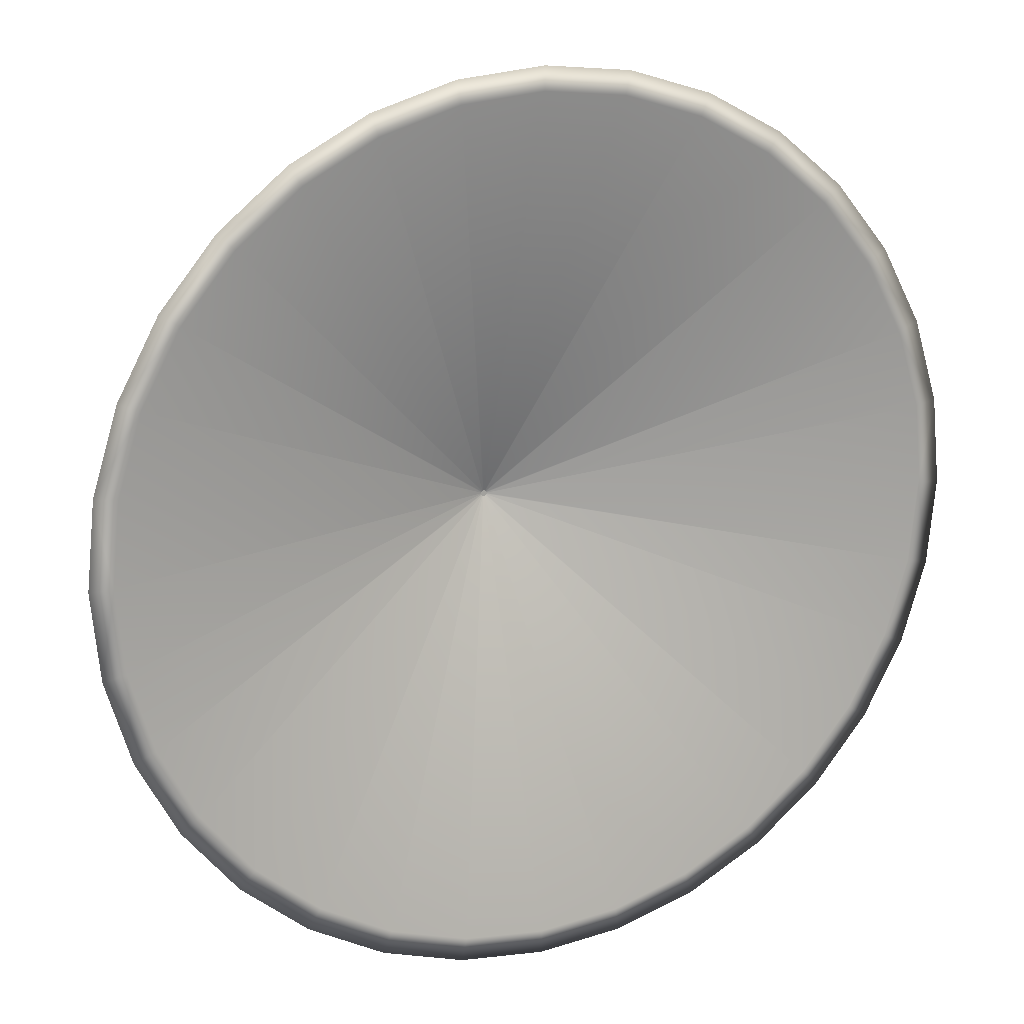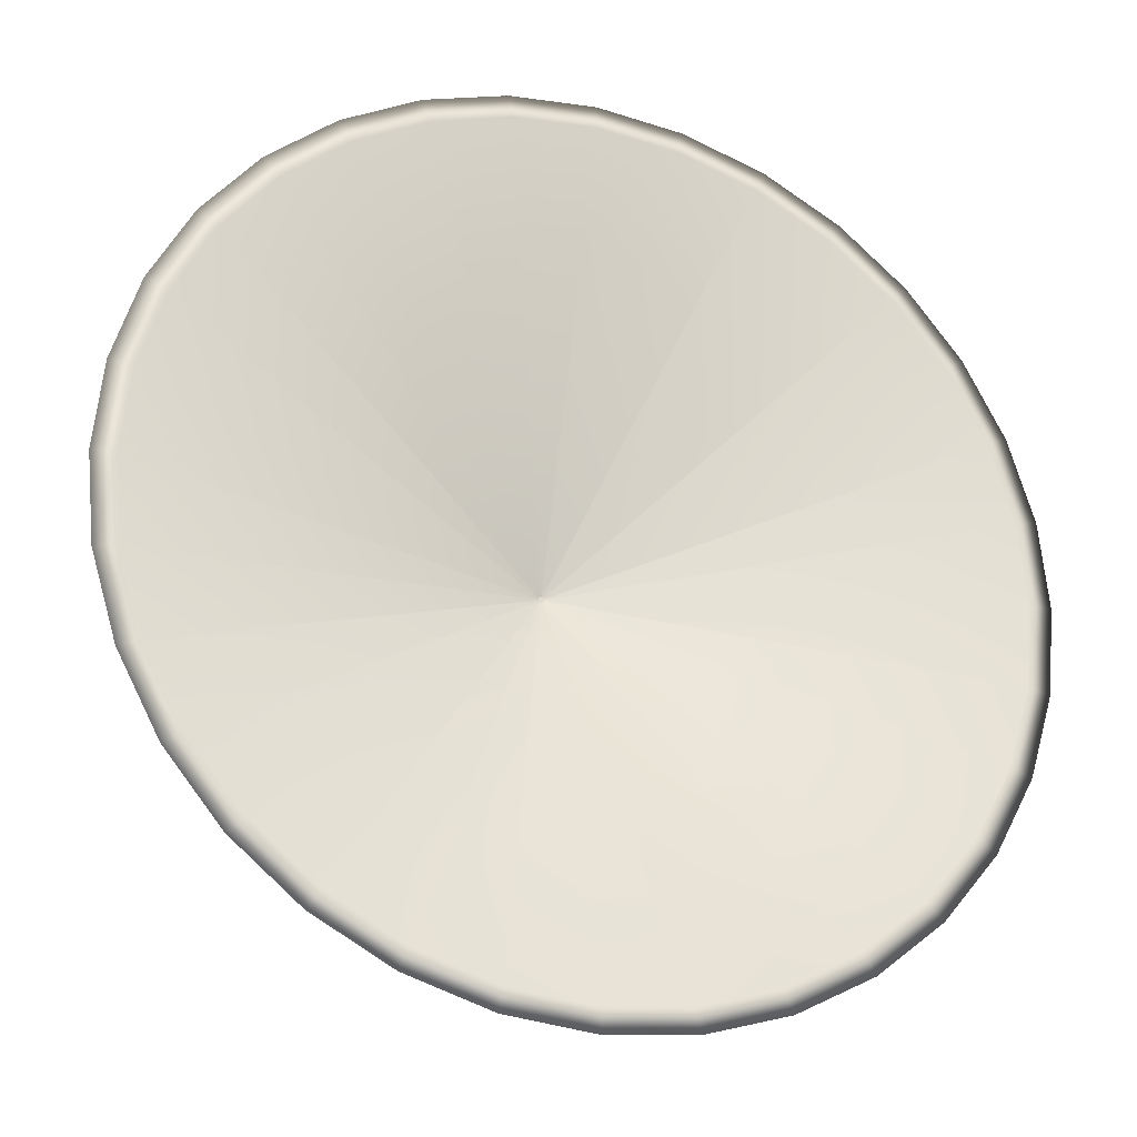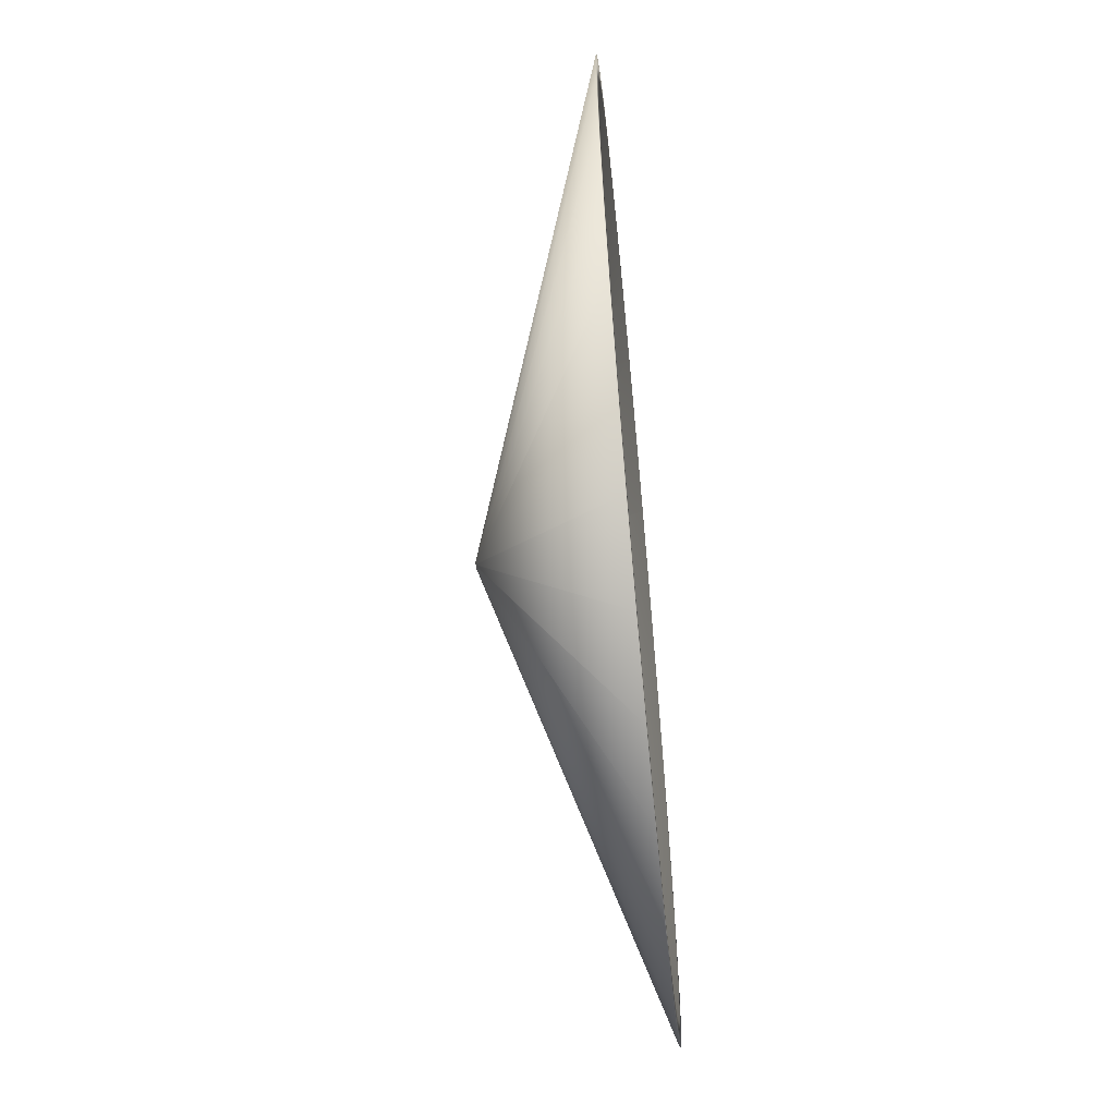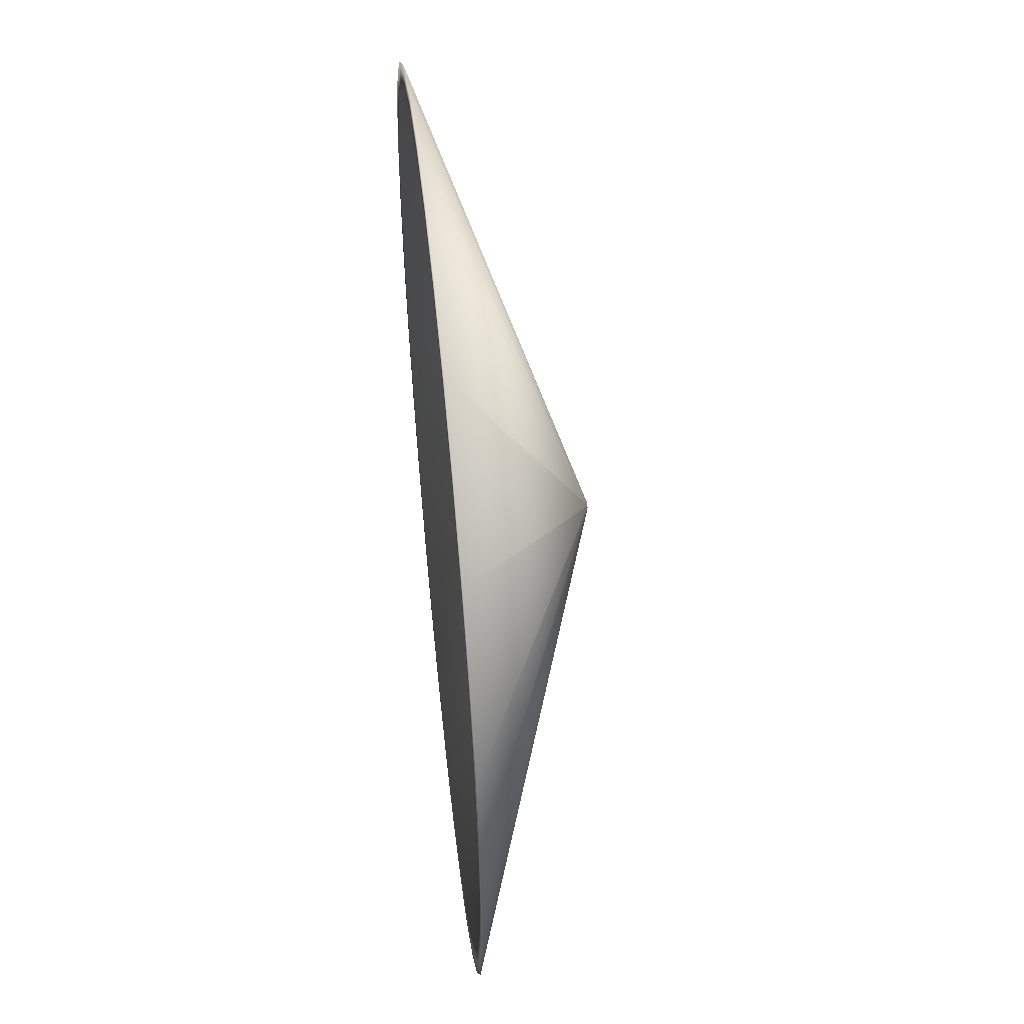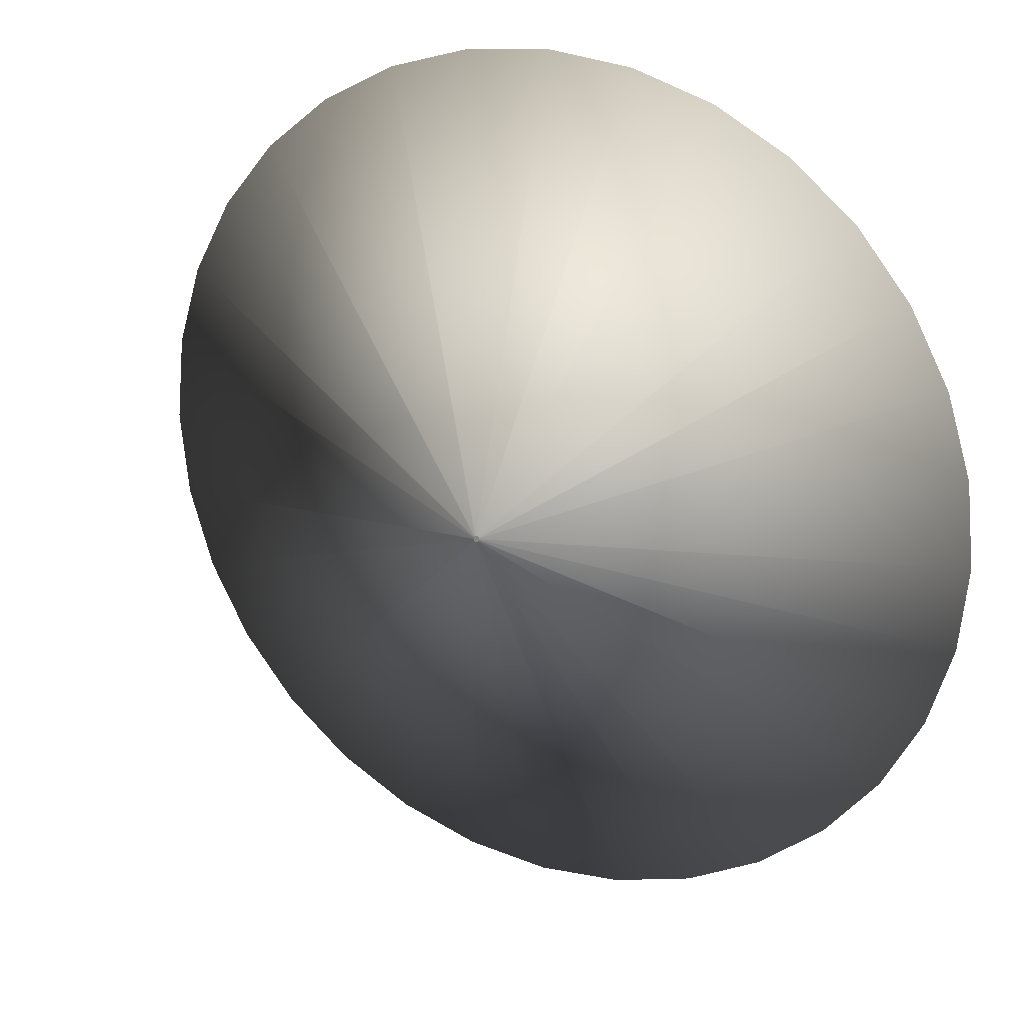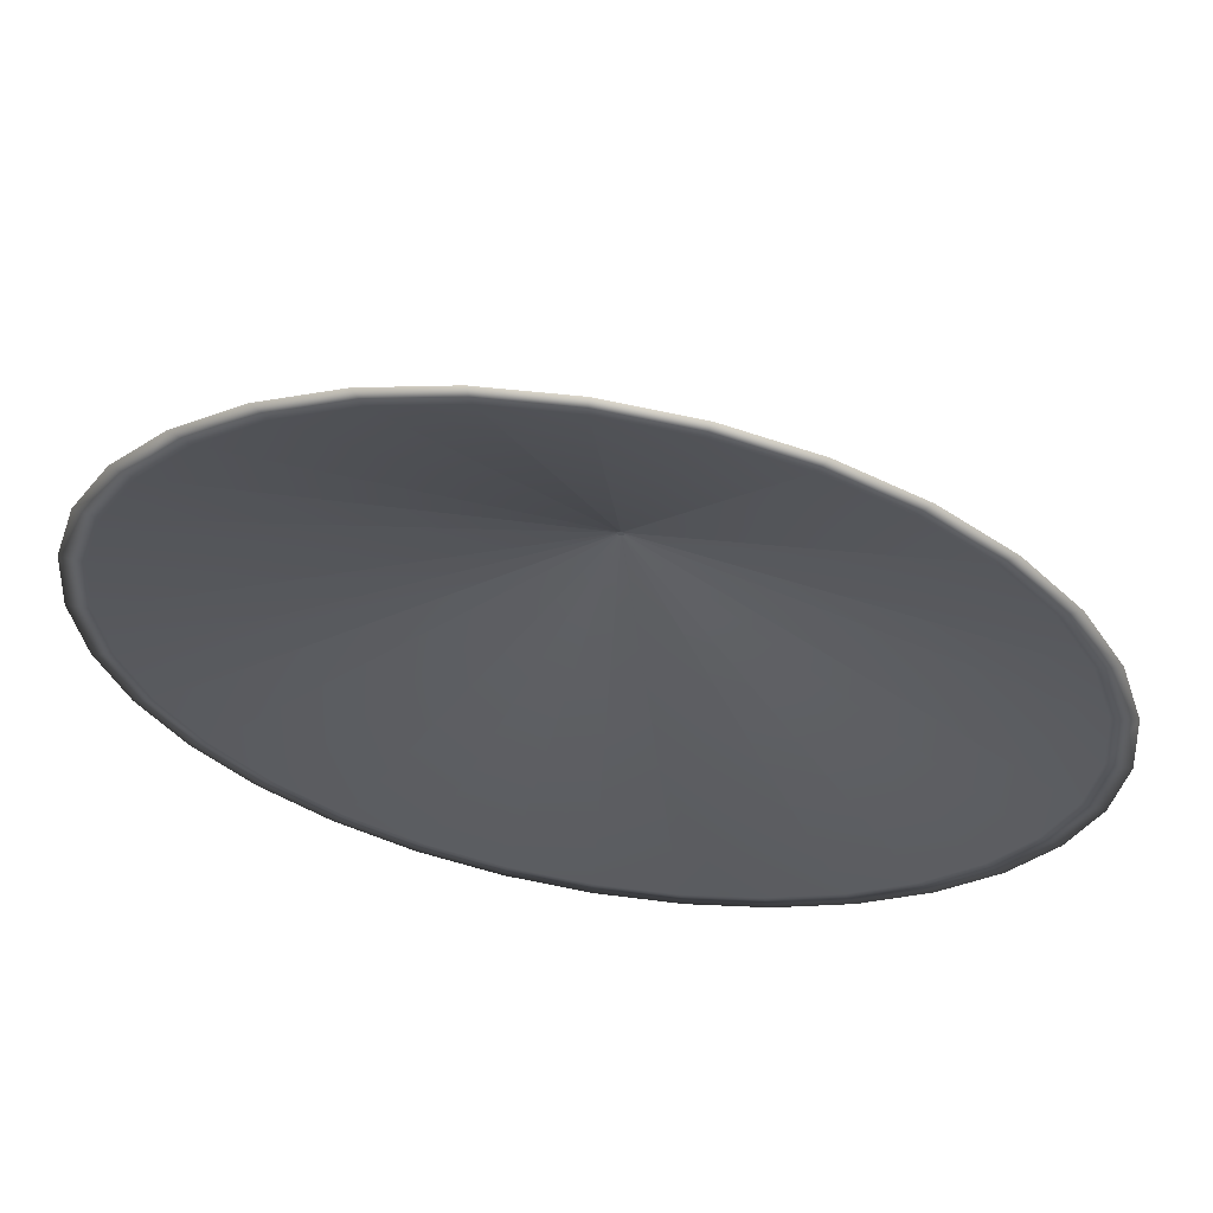
<metadata>
{"format":"obj","ext":"obj","renderer":"f3d","projection":"perspective","resolution":1024,"background":"white","views":[{"elev":17.1,"azim":-23.7,"up":"+Z"},{"elev":-25.6,"azim":-20.6,"up":"+Z"},{"elev":-61.7,"azim":-84.5,"up":"+Z"},{"elev":52.5,"azim":83.8,"up":"+Z"},{"elev":22.9,"azim":-152.7,"up":"+Z"},{"elev":62.0,"azim":9.7,"up":"+Z"}]}
</metadata>
<code>
o Cylinder_Cylinder.003
v -0.001312 0.3329 -0.006592
v -0.002572 0.3329 -0.006211
v -0.003734 0.3329 -0.005589
v -0.004753 0.3329 -0.004753
v -0.005589 0.3329 -0.003735
v -0.006209 0.3329 -0.002572
v -0.006592 0.3329 -0.001312
v -0.006721 0.3329 -0
v -0.006592 0.3329 0.001311
v -0.006209 0.3329 0.002572
v -0.005589 0.3329 0.003734
v -0.004753 0.3329 0.004753
v -0.003734 0.3329 0.005588
v -0.002572 0.3329 0.006209
v -0.001312 0.3329 0.006592
v 0 0.3329 0.006721
v 0.001312 0.3329 0.006592
v 0.002572 0.3329 0.006209
v 0.003734 0.3329 0.005588
v 0.004753 0.3329 0.004753
v 0.005589 0.3329 0.003734
v 0.00621 0.3329 0.002572
v 0.006592 0.3329 0.001311
v 0.006722 0.3329 -0
v 0.006592 0.3329 -0.001312
v 0.00621 0.3329 -0.002572
v 0.005589 0.3329 -0.003735
v 0.004753 0.3329 -0.004753
v 0.003734 0.3329 -0.005589
v 0.002572 0.3329 -0.006211
v 0 0.3329 -0.006722
v 0.001312 0.3329 -0.006592
v 0 0.3329 -0
v 0 0.342 -0
v 0.001384 0.342 -0.006956
v 0 0.342 -0.007093
v 0.002714 0.342 -0.006553
v 0.00394 0.342 -0.005897
v 0.005015 0.342 -0.005015
v 0.005897 0.342 -0.003941
v 0.006553 0.342 -0.002714
v 0.006956 0.342 -0.001384
v 0.007093 0.342 -0
v 0.006956 0.342 0.001383
v 0.006553 0.342 0.002714
v 0.005897 0.342 0.00394
v 0.005015 0.342 0.005015
v 0.00394 0.342 0.005897
v 0.002714 0.342 0.006552
v 0.001384 0.342 0.006956
v 0 0.342 0.007092
v -0.001384 0.342 0.006956
v -0.002714 0.342 0.006552
v -0.00394 0.342 0.005897
v -0.005015 0.342 0.005015
v -0.005897 0.342 0.00394
v -0.006552 0.342 0.002714
v -0.006956 0.342 0.001383
v -0.007092 0.342 -0
v -0.006956 0.342 -0.001384
v -0.006552 0.342 -0.002714
v -0.005897 0.342 -0.003941
v -0.005015 0.342 -0.005015
v -0.00394 0.342 -0.005897
v -0.002714 0.342 -0.006553
v -0.001384 0.342 -0.006956
v 0 0.0071 -1
v 0 0.342 -0.007093
v 0.001384 0.342 -0.006956
v 0.1951 0.0071 -0.9808
v 0.002714 0.342 -0.006553
v 0.00394 0.342 -0.005897
v 0.5556 0.0071 -0.8315
v 0.005015 0.342 -0.005015
v 0.7071 0.0071 -0.7071
v 0.005897 0.342 -0.003941
v 0.006553 0.342 -0.002714
v 0.9239 0.0071 -0.3827
v 0.006956 0.342 -0.001384
v 0.9808 0.0071 -0.1951
v 0.007093 0.342 -0
v 0.006956 0.342 0.001383
v 0.9808 0.0071 0.1951
v 0.006553 0.342 0.002714
v 0.9239 0.0071 0.3827
v 0.005897 0.342 0.00394
v 0.005015 0.342 0.005015
v 0.7071 0.0071 0.7071
v 0.00394 0.342 0.005897
v 0.002714 0.342 0.006552
v 0.3827 0.0071 0.9239
v 0.001384 0.342 0.006956
v 0 0.342 0.007092
v 0 0.0071 1
v -0.001384 0.342 0.006956
v -0.1951 0.0071 0.9808
v -0.002714 0.342 0.006552
v -0.3827 0.0071 0.9239
v -0.00394 0.342 0.005897
v -0.005015 0.342 0.005015
v -0.7071 0.0071 0.7071
v -0.005897 0.342 0.00394
v -0.8315 0.0071 0.5556
v -0.006552 0.342 0.002714
v -0.9239 0.0071 0.3827
v -0.006956 0.342 0.001383
v -0.007092 0.342 -0
v -1 0.0071 -1e-06
v -0.006956 0.342 -0.001384
v -0.9808 0.0071 -0.1951
v -0.006552 0.342 -0.002714
v -0.9239 0.0071 -0.3827
v -0.005897 0.342 -0.003941
v -0.8315 0.0071 -0.5556
v -0.005015 0.342 -0.005015
v -0.00394 0.342 -0.005897
v -0.5556 0.0071 -0.8315
v -0.002714 0.342 -0.006553
v -0.3827 0.0071 -0.9239
v -0.001384 0.342 -0.006956
v -0.1951 0.0071 -0.9808
v 0.3827 0.0071 -0.9239
v 0.8315 0.0071 -0.5556
v 1 0.0071 -0
v 0.8315 0.0071 0.5556
v 0.5556 0.0071 0.8315
v 0.1951 0.0071 0.9808
v -0.5556 0.0071 0.8315
v -0.9808 0.0071 0.1951
v -0.7071 0.0071 -0.7071
v 0 0.006377 -0.9477
v 0 0.3329 -0.006722
v 0.001312 0.3329 -0.006592
v 0.1849 0.006377 -0.9295
v 0.002572 0.3329 -0.006211
v 0.003734 0.3329 -0.005589
v 0.5265 0.006377 -0.788
v 0.004753 0.3329 -0.004753
v 0.6701 0.006377 -0.6701
v 0.005589 0.3329 -0.003735
v 0.00621 0.3329 -0.002572
v 0.8756 0.006377 -0.3627
v 0.006592 0.3329 -0.001312
v 0.9295 0.006377 -0.1849
v 0.006722 0.3329 -0
v 0.006592 0.3329 0.001311
v 0.9295 0.006377 0.1849
v 0.00621 0.3329 0.002572
v 0.8756 0.006377 0.3627
v 0.005589 0.3329 0.003734
v 0.004753 0.3329 0.004753
v 0.6701 0.006377 0.6701
v 0.003734 0.3329 0.005588
v 0.002572 0.3329 0.006209
v 0.3627 0.006377 0.8756
v 0.001312 0.3329 0.006592
v 0 0.3329 0.006721
v 0 0.006377 0.9477
v -0.001312 0.3329 0.006592
v -0.1849 0.006377 0.9295
v -0.002572 0.3329 0.006209
v -0.3627 0.006377 0.8756
v -0.003734 0.3329 0.005588
v -0.004753 0.3329 0.004753
v -0.6701 0.006377 0.6701
v -0.005589 0.3329 0.003734
v -0.788 0.006377 0.5265
v -0.006209 0.3329 0.002572
v -0.8756 0.006377 0.3627
v -0.006592 0.3329 0.001311
v -0.006721 0.3329 -0
v -0.9477 0.006377 -1e-06
v -0.006592 0.3329 -0.001312
v -0.9295 0.006377 -0.1849
v -0.006209 0.3329 -0.002572
v -0.8756 0.006377 -0.3627
v -0.005589 0.3329 -0.003735
v -0.788 0.006377 -0.5265
v -0.004753 0.3329 -0.004753
v -0.003734 0.3329 -0.005589
v -0.5265 0.006377 -0.788
v -0.002572 0.3329 -0.006211
v -0.3627 0.006377 -0.8756
v -0.001312 0.3329 -0.006592
v -0.1849 0.006377 -0.9295
v 0.3627 0.006377 -0.8756
v 0.788 0.006377 -0.5265
v 0.9477 0.006377 -0
v 0.788 0.006377 0.5265
v 0.5265 0.006377 0.788
v 0.1849 0.006377 0.9295
v -0.5265 0.006377 0.788
v -0.9295 0.006377 0.1849
v -0.6701 0.006377 -0.6701
f 33 1 31
f 33 2 1
f 33 3 2
f 33 4 3
f 33 5 4
f 33 6 5
f 33 7 6
f 33 8 7
f 33 9 8
f 33 10 9
f 33 11 10
f 33 12 11
f 33 13 12
f 33 14 13
f 33 15 14
f 33 16 15
f 33 17 16
f 33 18 17
f 33 19 18
f 33 20 19
f 33 21 20
f 33 22 21
f 33 23 22
f 33 24 23
f 33 25 24
f 33 26 25
f 33 27 26
f 33 28 27
f 33 29 28
f 33 30 29
f 33 32 30
f 33 31 32
f 34 35 36
f 34 37 35
f 34 38 37
f 34 39 38
f 34 40 39
f 34 41 40
f 34 42 41
f 34 43 42
f 34 44 43
f 34 45 44
f 34 46 45
f 34 47 46
f 34 48 47
f 34 49 48
f 34 50 49
f 34 51 50
f 34 52 51
f 34 53 52
f 34 54 53
f 34 55 54
f 34 56 55
f 34 57 56
f 34 58 57
f 34 59 58
f 34 60 59
f 34 61 60
f 34 62 61
f 34 63 62
f 34 64 63
f 34 65 64
f 34 66 65
f 34 36 66
f 67 68 69
f 70 69 71
f 71 72 73
f 72 74 75
f 75 74 76
f 76 77 78
f 77 79 80
f 80 79 81
f 81 82 83
f 82 84 85
f 85 84 86
f 86 87 88
f 88 87 89
f 89 90 91
f 91 90 92
f 92 93 94
f 93 95 96
f 96 95 97
f 98 97 99
f 99 100 101
f 100 102 103
f 103 102 104
f 105 104 106
f 106 107 108
f 107 109 110
f 109 111 112
f 112 111 113
f 114 113 115
f 115 116 117
f 116 118 119
f 118 120 121
f 121 120 68
f 70 67 69
f 122 70 71
f 122 71 73
f 73 72 75
f 123 75 76
f 123 76 78
f 78 77 80
f 124 80 81
f 124 81 83
f 83 82 85
f 125 85 86
f 125 86 88
f 126 88 89
f 126 89 91
f 127 91 92
f 127 92 94
f 94 93 96
f 98 96 97
f 128 98 99
f 128 99 101
f 101 100 103
f 105 103 104
f 129 105 106
f 129 106 108
f 108 107 110
f 110 109 112
f 114 112 113
f 130 114 115
f 130 115 117
f 117 116 119
f 119 118 121
f 67 121 68
f 131 133 132
f 134 135 133
f 135 137 136
f 136 139 138
f 139 140 138
f 140 142 141
f 141 144 143
f 144 145 143
f 145 147 146
f 146 149 148
f 149 150 148
f 150 152 151
f 152 153 151
f 153 155 154
f 155 156 154
f 156 158 157
f 157 160 159
f 160 161 159
f 162 163 161
f 163 165 164
f 164 167 166
f 167 168 166
f 169 170 168
f 170 172 171
f 171 174 173
f 173 176 175
f 176 177 175
f 178 179 177
f 179 181 180
f 180 183 182
f 182 185 184
f 185 132 184
f 134 133 131
f 186 135 134
f 186 137 135
f 137 139 136
f 187 140 139
f 187 142 140
f 142 144 141
f 188 145 144
f 188 147 145
f 147 149 146
f 189 150 149
f 189 152 150
f 190 153 152
f 190 155 153
f 191 156 155
f 191 158 156
f 158 160 157
f 162 161 160
f 192 163 162
f 192 165 163
f 165 167 164
f 169 168 167
f 193 170 169
f 193 172 170
f 172 174 171
f 174 176 173
f 178 177 176
f 194 179 178
f 194 181 179
f 181 183 180
f 183 185 182
f 131 132 185
f 70 131 67
f 188 144 80
f 131 185 67
f 127 191 155
f 119 121 185
f 70 122 186
f 119 185 183
f 134 70 186
f 117 119 183
f 186 122 73
f 117 183 181
f 137 186 73
f 181 194 117
f 75 139 73
f 185 121 67
f 114 130 194
f 139 75 123
f 114 194 178
f 187 139 123
f 112 114 178
f 78 142 123
f 112 178 176
f 139 137 73
f 176 174 112
f 142 78 80
f 98 128 192
f 144 142 80
f 174 172 110
f 124 188 80
f 142 187 123
f 83 147 188
f 129 108 172
f 129 172 193
f 124 83 188
f 101 103 167
f 129 193 169
f 149 147 83
f 105 129 169
f 149 83 85
f 105 169 167
f 189 149 85
f 103 105 167
f 189 85 125
f 165 101 167
f 152 189 125
f 91 155 190
f 152 125 88
f 101 165 192
f 88 126 152
f 128 101 192
f 172 108 110
f 162 98 192
f 126 91 190
f 126 190 152
f 174 110 112
f 98 162 160
f 91 127 155
f 96 98 160
f 194 130 117
f 96 160 158
f 158 191 127
f 127 94 158
f 134 131 70
f 94 96 158

</code>
